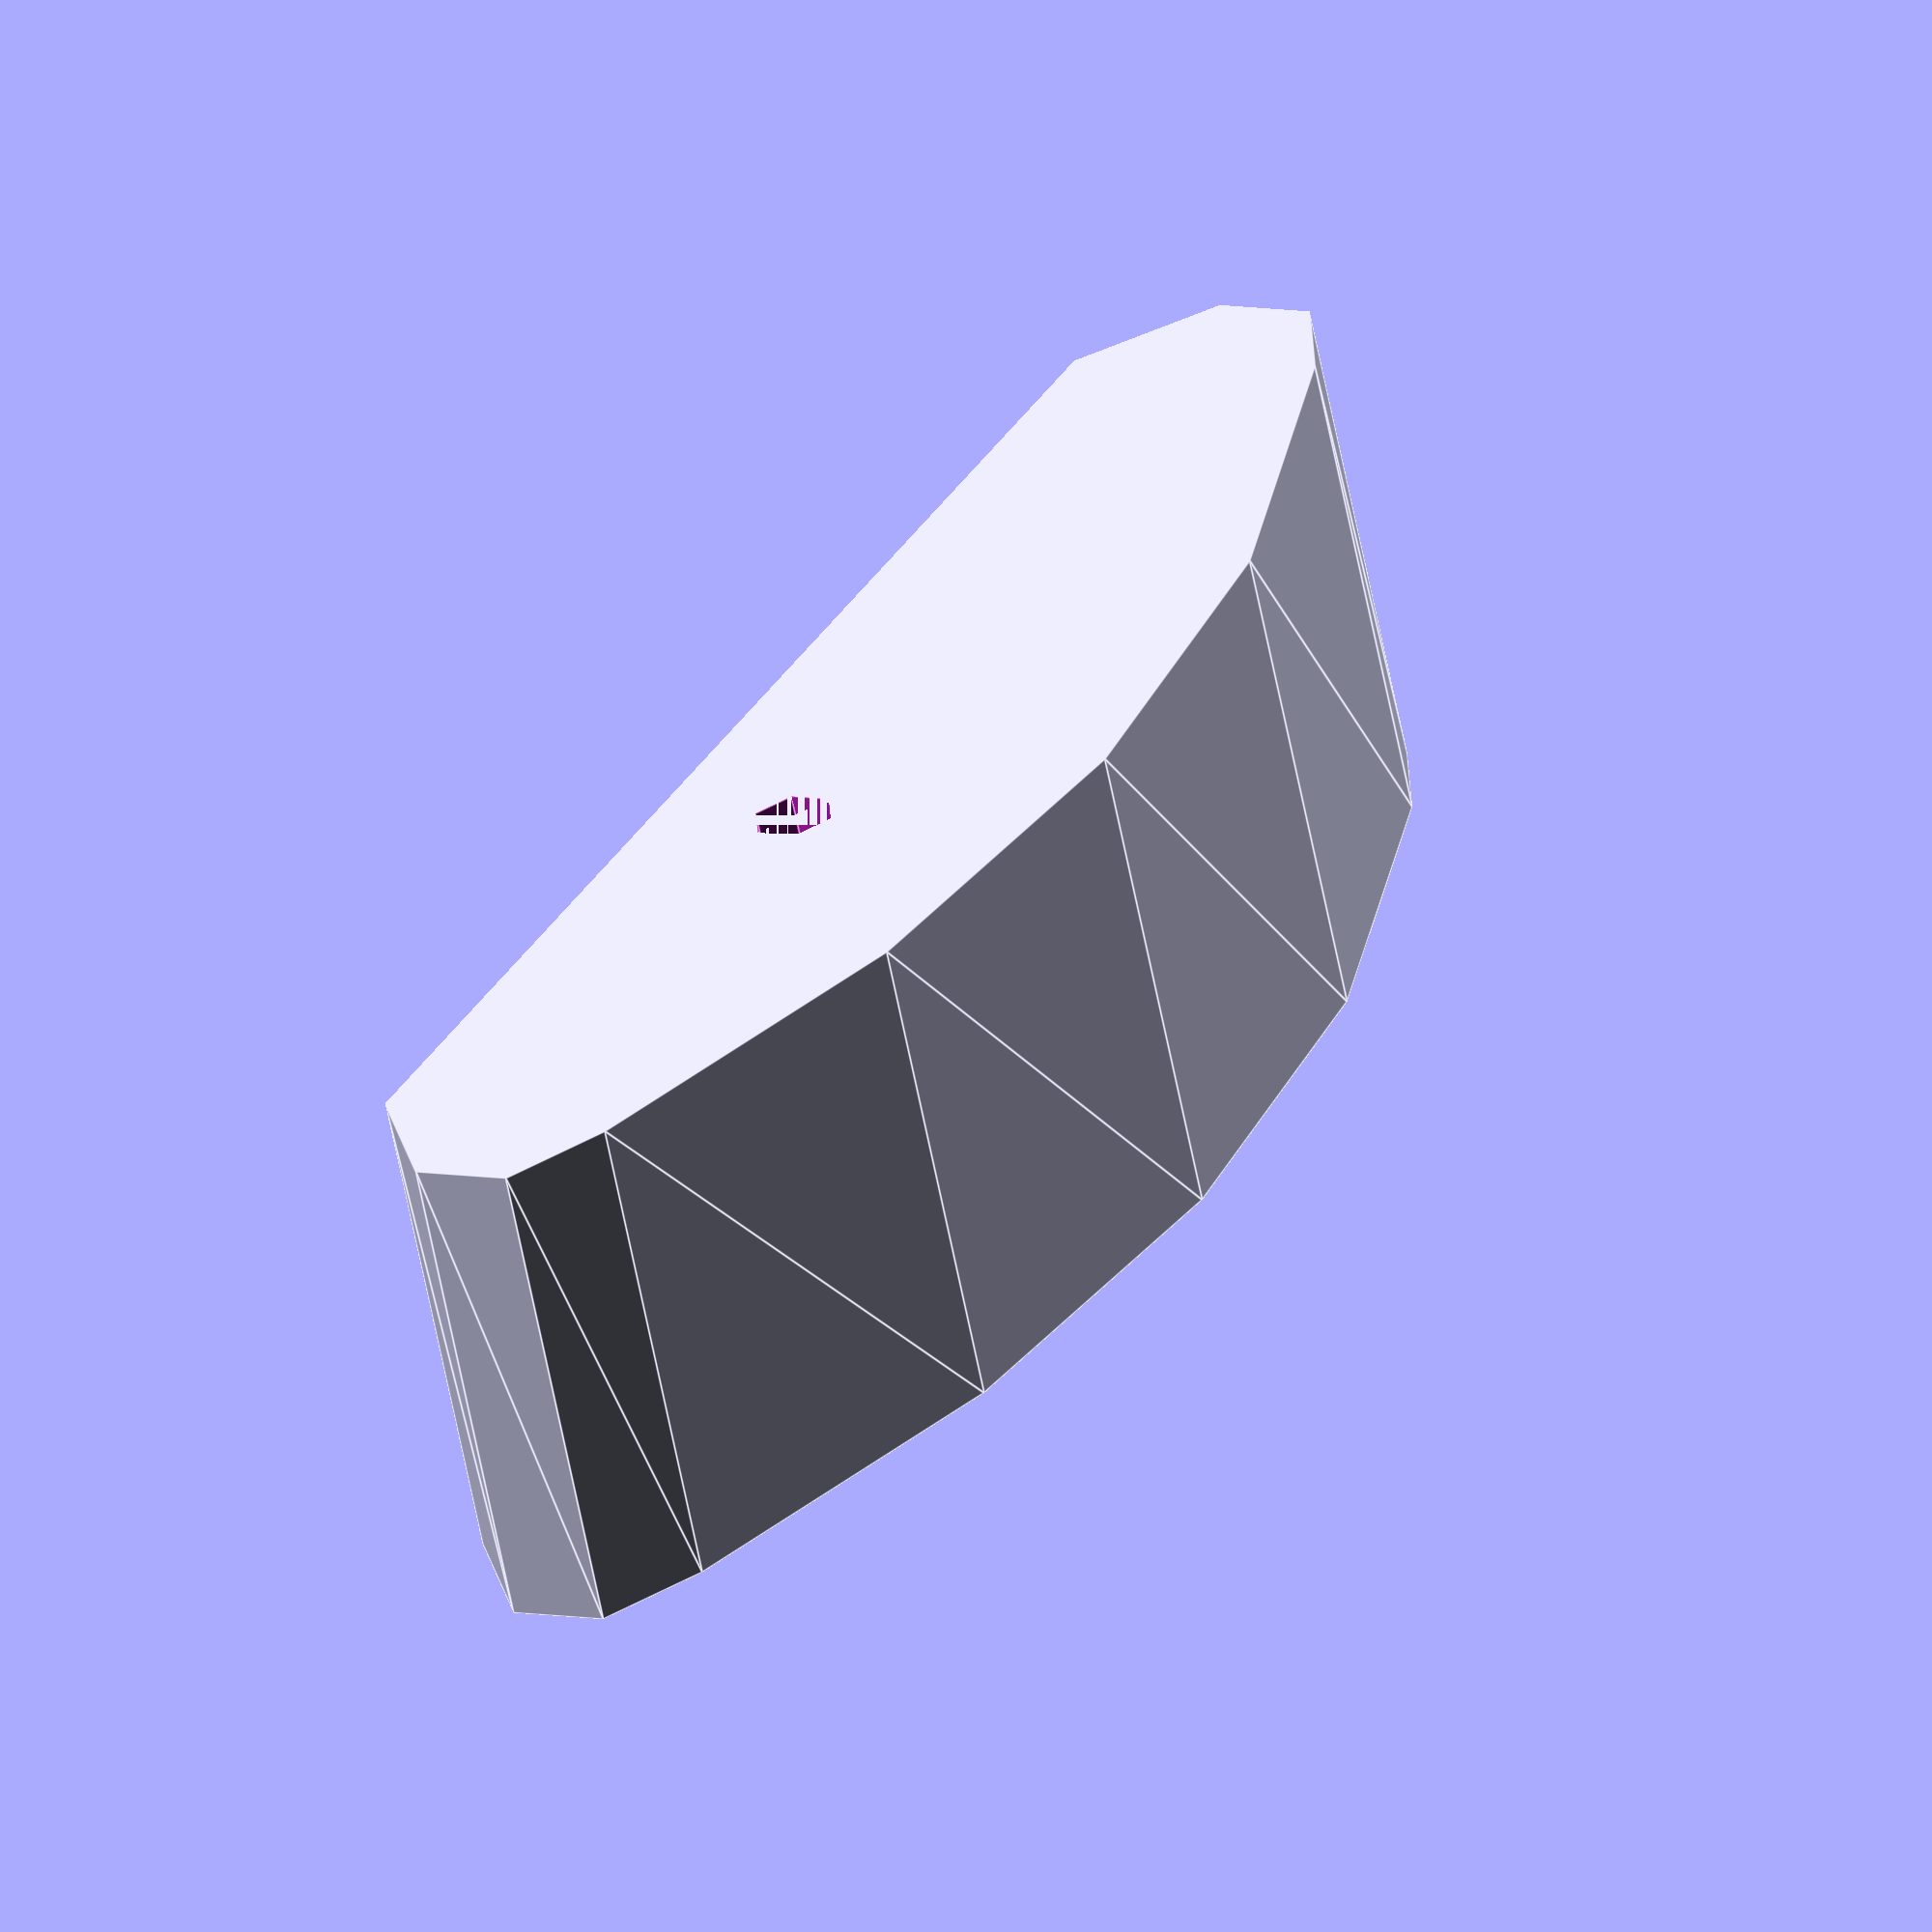
<openscad>
module horseHead(){
    
    W = 11;     // Ancho (X) 
    R = 65+W;   // Radio de rotacion

    L = 70;     // Largo (Y)
    H = 20;     // Espesor de la pieza (Z)
    a = 6;      // Cateto base
    b = 5;      // Cateto altura
    d = 1;      // Espesor de la ranura

    // Acople al brazo
    a1 = 12.5;  // Ancho del cuadrante (Y)
    b1 = 10.5;  // Largo del cuadrante (Z)
    r2 = 1.7;   // Radio del tornillo de ajuste

    // Desplazamiento del acople
    delta = 6;

    // Poligono de interseccion
    poly = [[0,-L/2],
            [W+2,-L/2],
            [W+a,b-L/2],
            [W+a,L/2-b],
            [W+2,L/2],
            [0,L/2]];
            
     difference(){
        linear_extrude(height = H, center = true)
            intersection(){
                translate([R,0,0])
                    circle(R);
                translate([0,0,0])
                    polygon( points=poly );
            }
        
        // Acople al brazo
        translate([(W+a)/2+5,delta,0])
            cube([W+a,a1,b1], center = true);
        translate([W,delta,0])
            cylinder(r = r2, h = H, center = true);
    }
}

horseHead();

</openscad>
<views>
elev=62.5 azim=207.5 roll=11.1 proj=o view=edges
</views>
